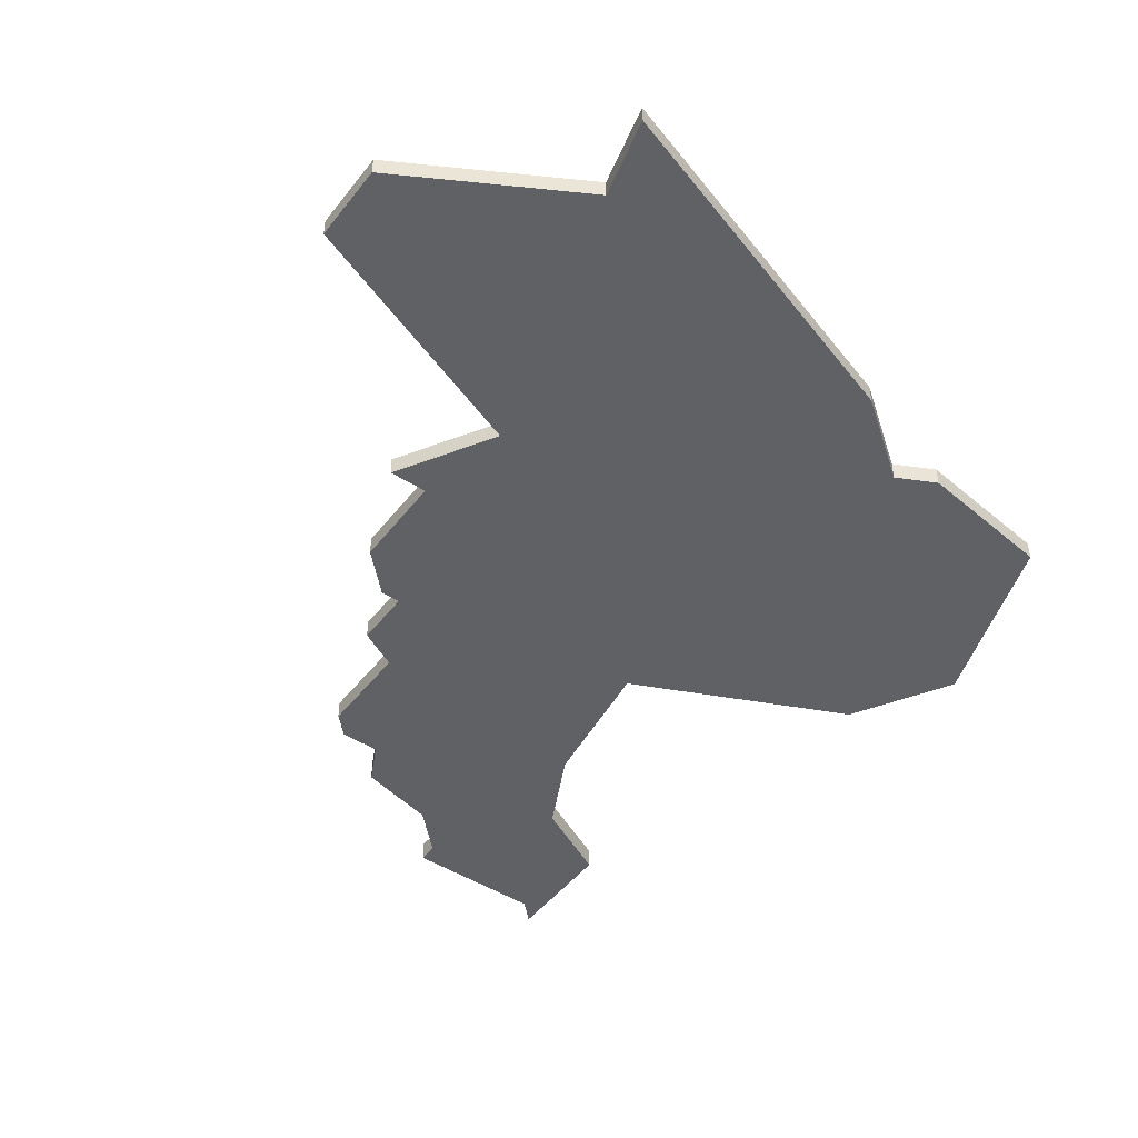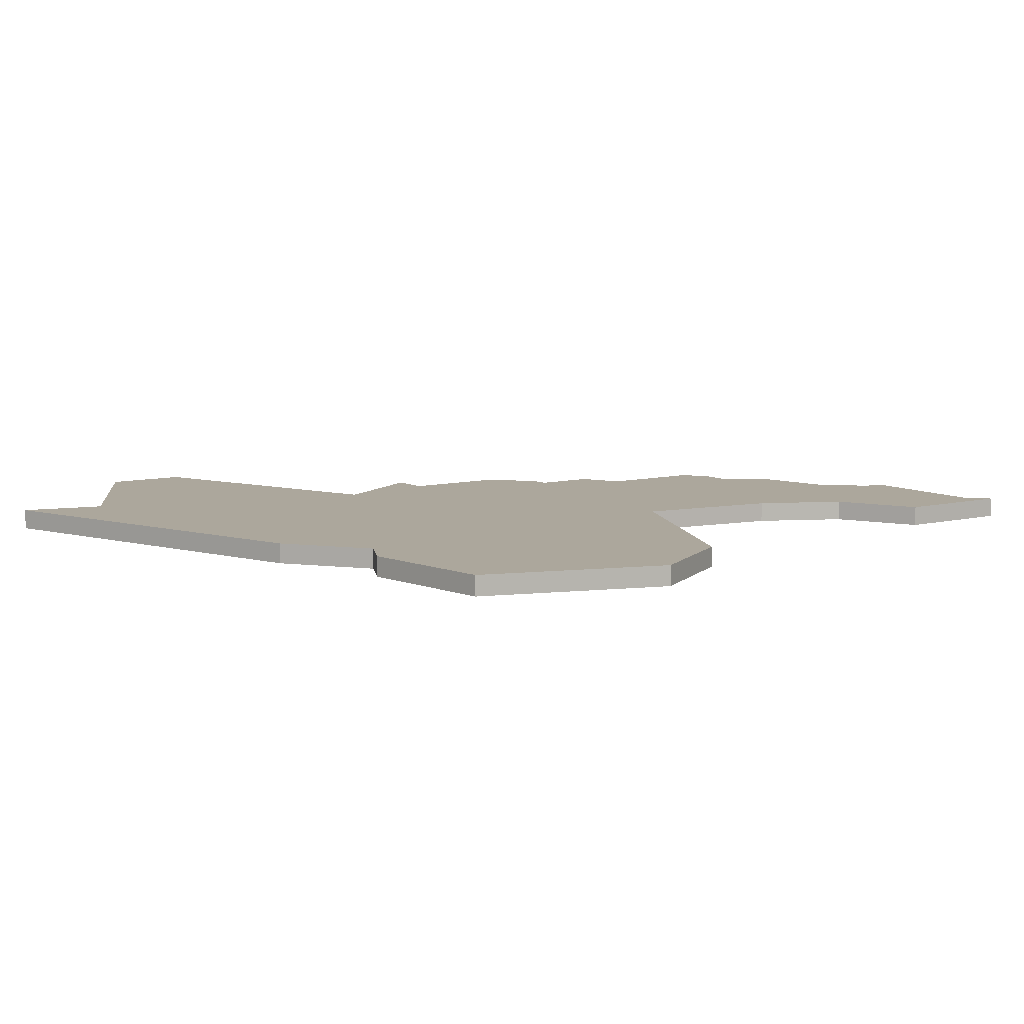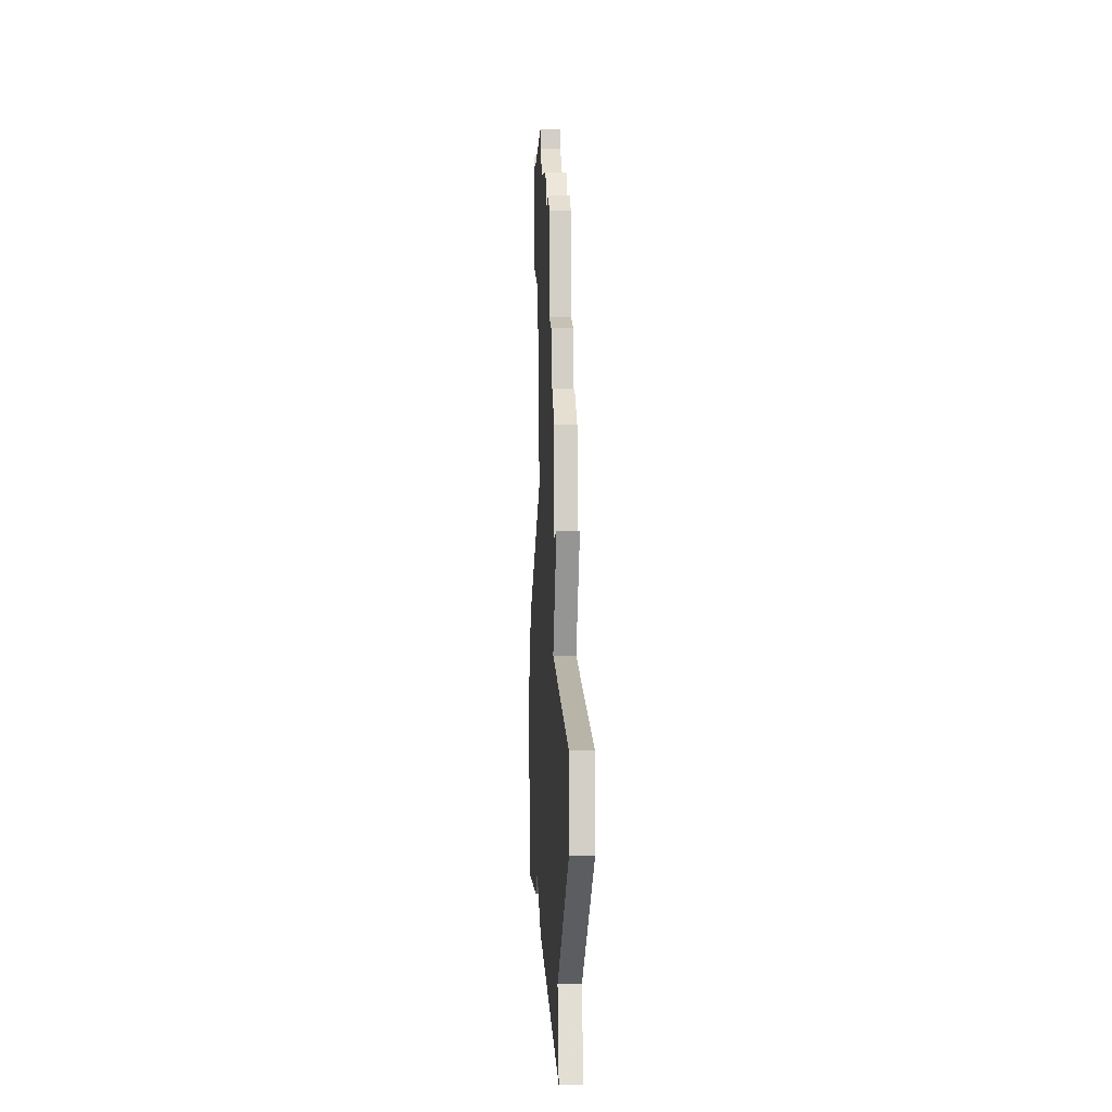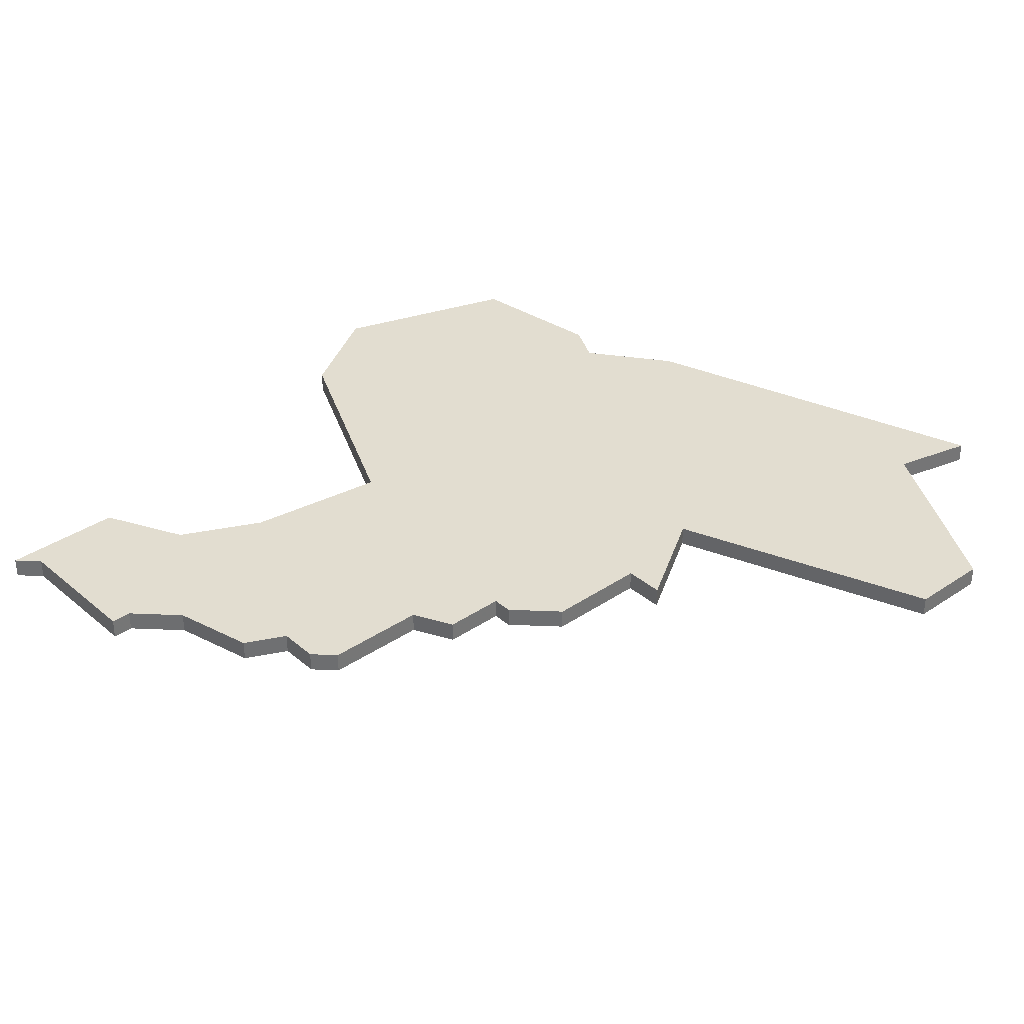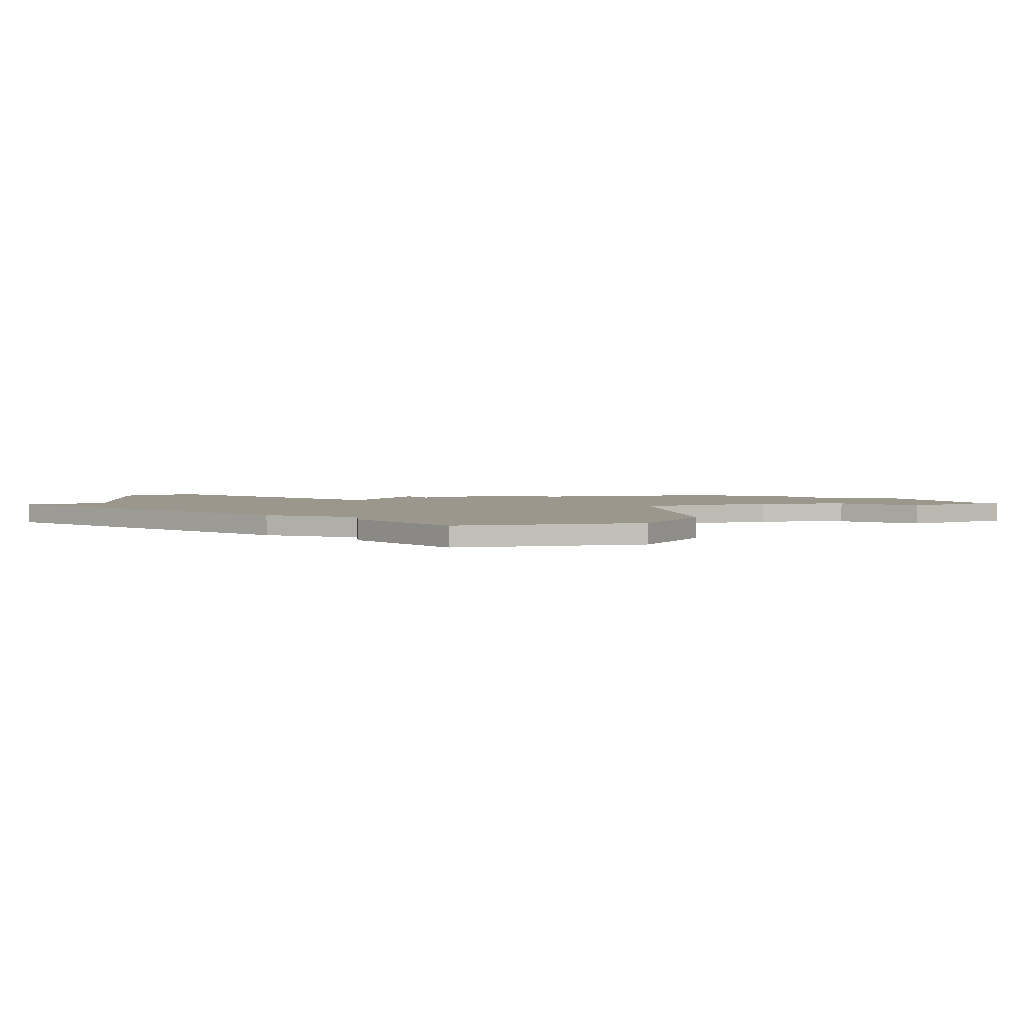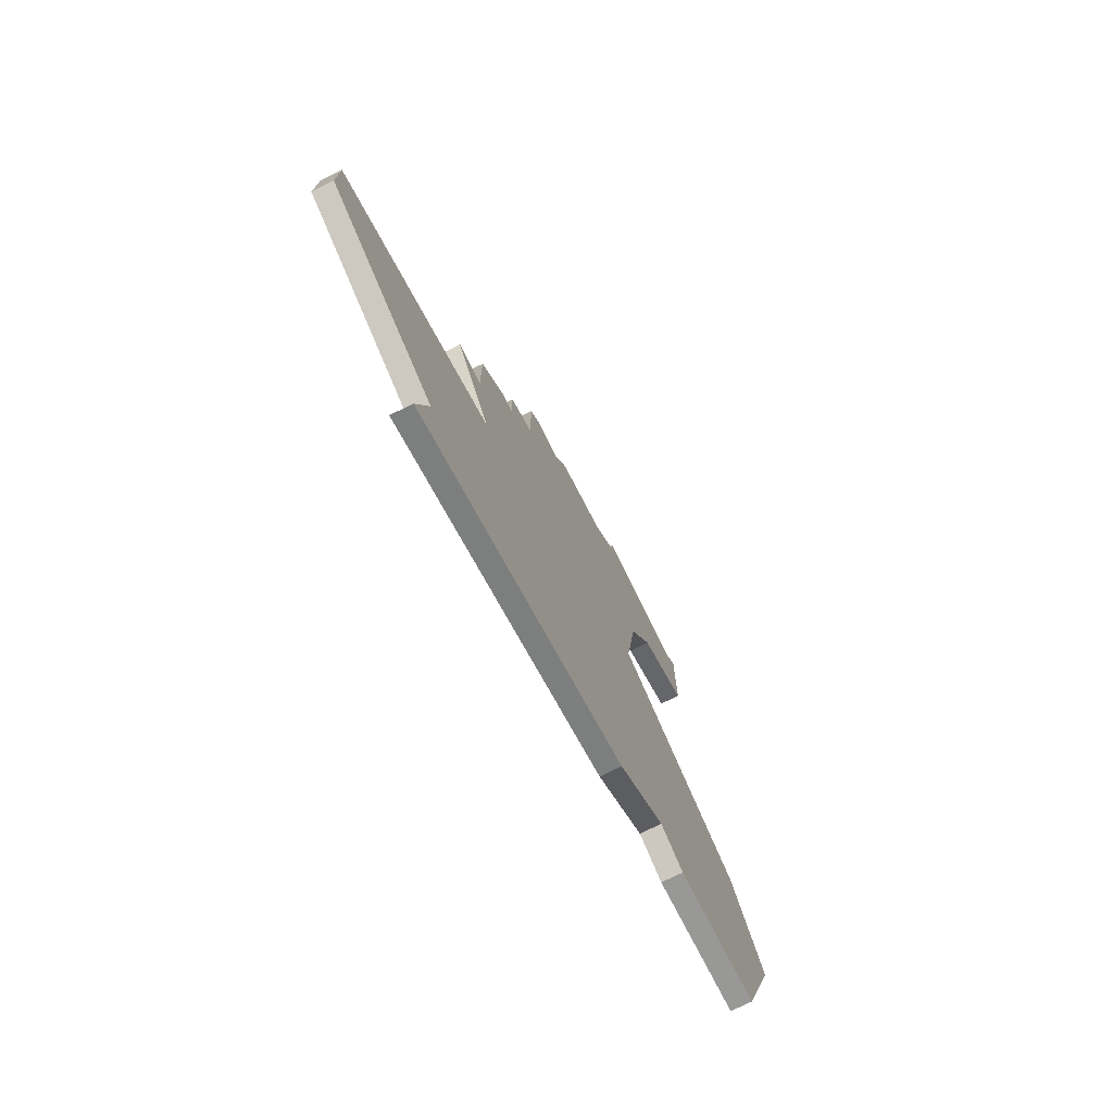
<metadata>
{"format":"obj","ext":"obj","renderer":"f3d","projection":"perspective","resolution":1024,"background":"white","views":[{"elev":-47.2,"azim":-35.7,"up":"+Z"},{"elev":8.4,"azim":55.3,"up":"+Z"},{"elev":-8.1,"azim":-92.7,"up":"+Y"},{"elev":35.4,"azim":-131.8,"up":"+Z"},{"elev":2.8,"azim":58.3,"up":"+Z"},{"elev":-75.5,"azim":-63.9,"up":"+Y"}]}
</metadata>
<code>
v 4475 -736 0
v 4474 -737 0
v 4467 -737 0
v 4467 -738 0
v 4465 -740 0
v 4461 -741 0
v 4460 -743 0
v 4458 -743 0
v 4457 -744 0
v 4457 -749 0
v 4455 -750 0
v 4455 -753 0
v 4454 -753 0
v 4452 -755 0
v 4452 -760 0
v 4450 -760 0
v 4453 -765 0
v 4440 -770 0
v 4440 -774 0
v 4449 -779 0
v 4448 -783 0
v 4466 -777 0
v 4470 -774 0
v 4472 -775 0
v 4479 -774 0
v 4482 -765 0
v 4479 -760 0
v 4468 -755 0
v 4469 -748 0
v 4471 -744 0
v 4475 -742 0
v 4475 -736 1
v 4474 -737 1
v 4467 -737 1
v 4467 -738 1
v 4465 -740 1
v 4461 -741 1
v 4460 -743 1
v 4458 -743 1
v 4457 -744 1
v 4457 -749 1
v 4455 -750 1
v 4455 -753 1
v 4454 -753 1
v 4452 -755 1
v 4452 -760 1
v 4450 -760 1
v 4453 -765 1
v 4440 -770 1
v 4440 -774 1
v 4449 -779 1
v 4448 -783 1
v 4466 -777 1
v 4470 -774 1
v 4472 -775 1
v 4479 -774 1
v 4482 -765 1
v 4479 -760 1
v 4468 -755 1
v 4469 -748 1
v 4471 -744 1
v 4475 -742 1
f 2 1 31
f 4 3 2
f 7 6 5
f 9 8 7
f 12 11 10
f 14 13 12
f 17 16 15
f 19 18 17
f 22 21 20
f 25 24 23
f 27 26 25
f 2 31 30
f 5 4 2
f 10 9 7
f 15 14 12
f 20 19 17
f 23 22 20
f 27 25 23
f 2 30 29
f 7 5 2
f 15 12 10
f 23 20 17
f 28 27 23
f 7 2 29
f 15 10 7
f 23 17 15
f 7 29 28
f 23 15 7
f 7 28 23
f 62 32 33
f 33 34 35
f 36 37 38
f 38 39 40
f 41 42 43
f 43 44 45
f 46 47 48
f 48 49 50
f 51 52 53
f 54 55 56
f 56 57 58
f 61 62 33
f 33 35 36
f 38 40 41
f 43 45 46
f 48 50 51
f 51 53 54
f 54 56 58
f 60 61 33
f 33 36 38
f 41 43 46
f 48 51 54
f 54 58 59
f 60 33 38
f 38 41 46
f 46 48 54
f 59 60 38
f 38 46 54
f 54 59 38
f 33 32 2
f 2 32 1
f 34 33 3
f 3 33 2
f 35 34 4
f 4 34 3
f 36 35 5
f 5 35 4
f 37 36 6
f 6 36 5
f 38 37 7
f 7 37 6
f 39 38 8
f 8 38 7
f 40 39 9
f 9 39 8
f 41 40 10
f 10 40 9
f 42 41 11
f 11 41 10
f 43 42 12
f 12 42 11
f 44 43 13
f 13 43 12
f 45 44 14
f 14 44 13
f 46 45 15
f 15 45 14
f 47 46 16
f 16 46 15
f 48 47 17
f 17 47 16
f 49 48 18
f 18 48 17
f 50 49 19
f 19 49 18
f 51 50 20
f 20 50 19
f 52 51 21
f 21 51 20
f 53 52 22
f 22 52 21
f 54 53 23
f 23 53 22
f 55 54 24
f 24 54 23
f 56 55 25
f 25 55 24
f 57 56 26
f 26 56 25
f 58 57 27
f 27 57 26
f 59 58 28
f 28 58 27
f 60 59 29
f 29 59 28
f 61 60 30
f 30 60 29
f 32 62 1
f 1 62 31
f 62 61 31
f 31 61 30

</code>
